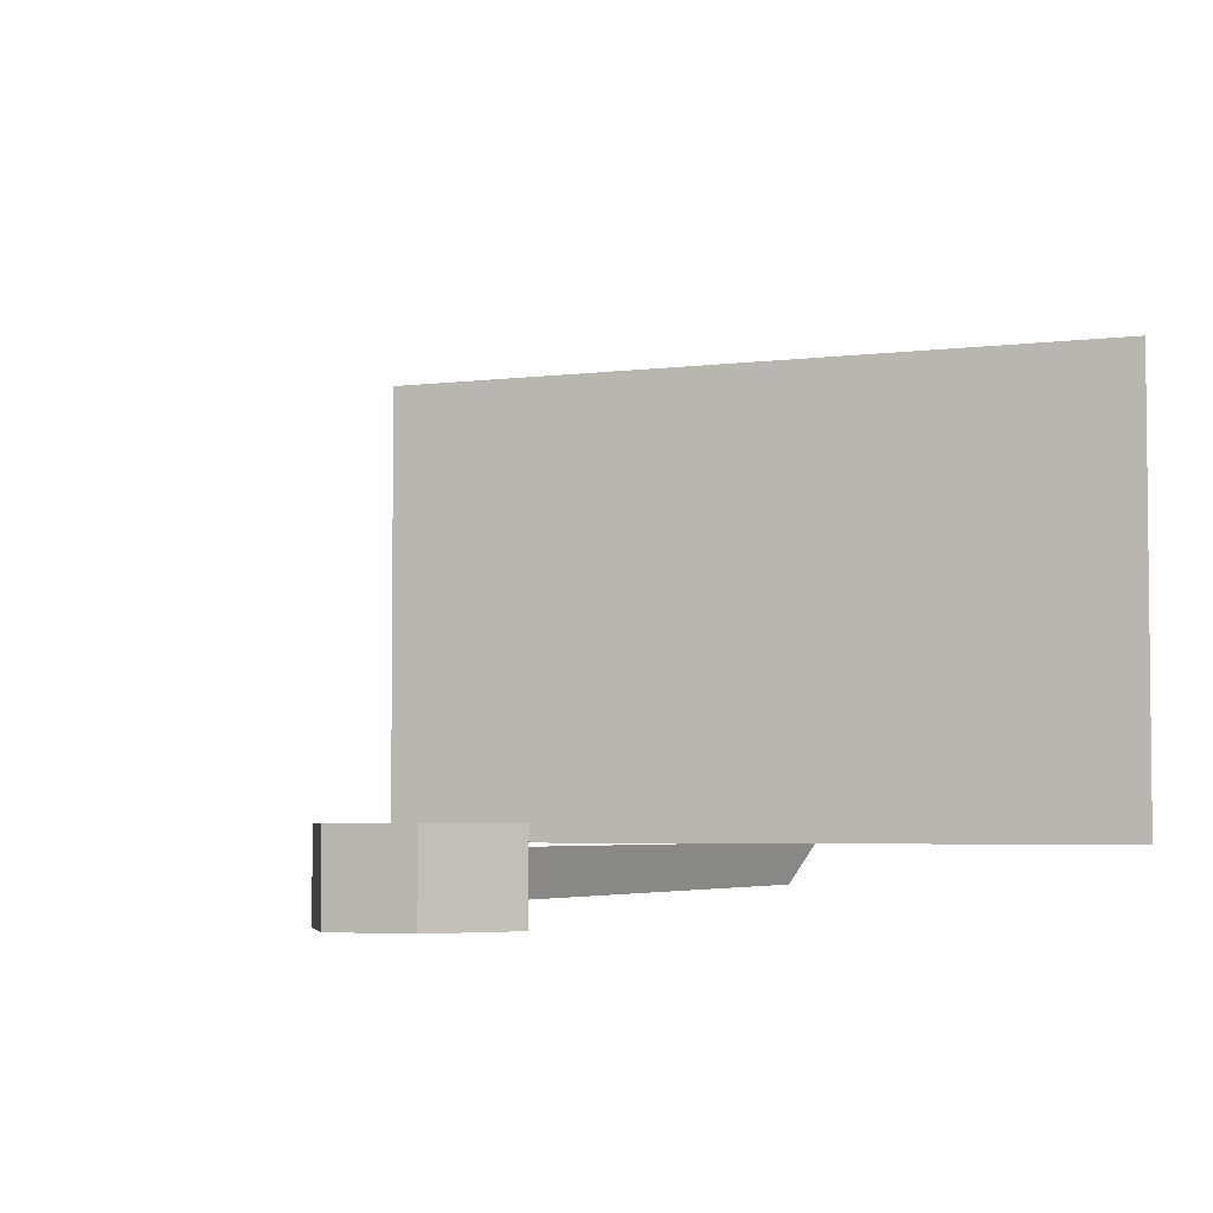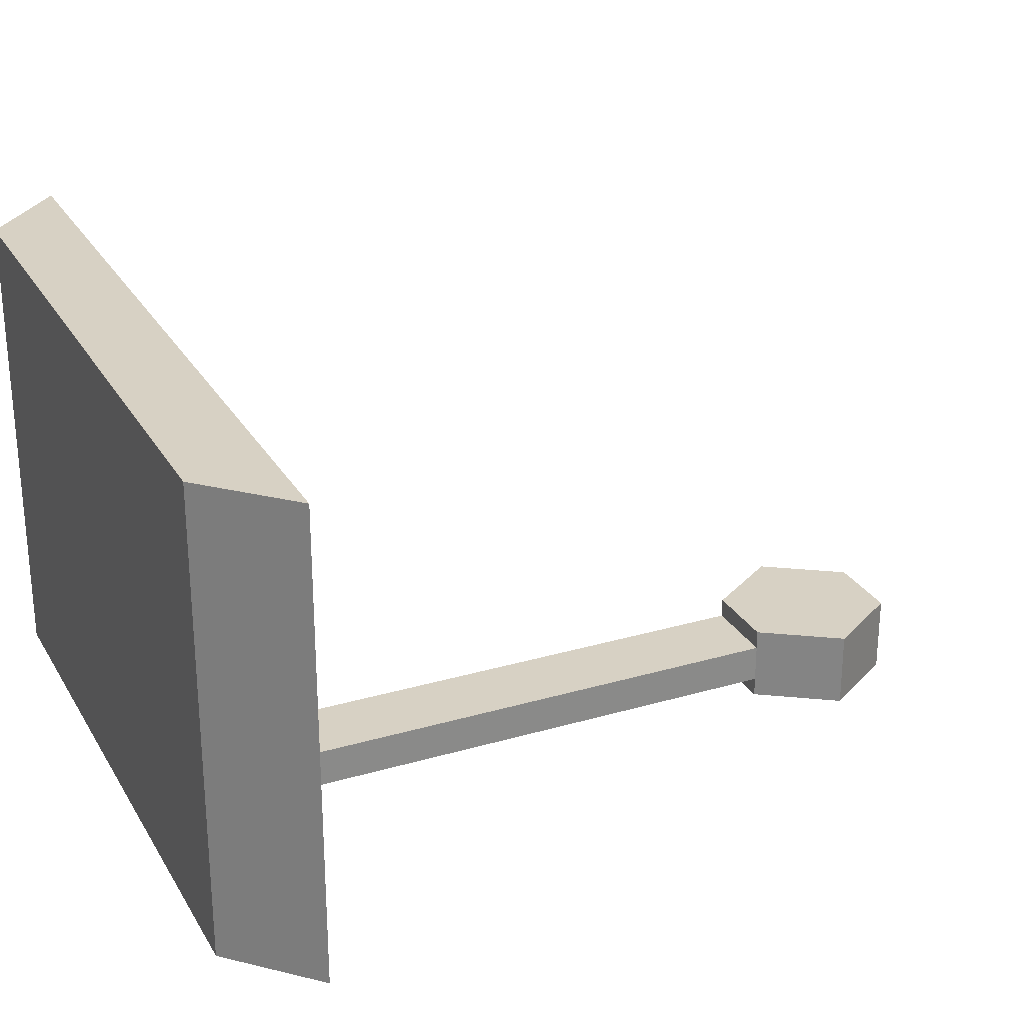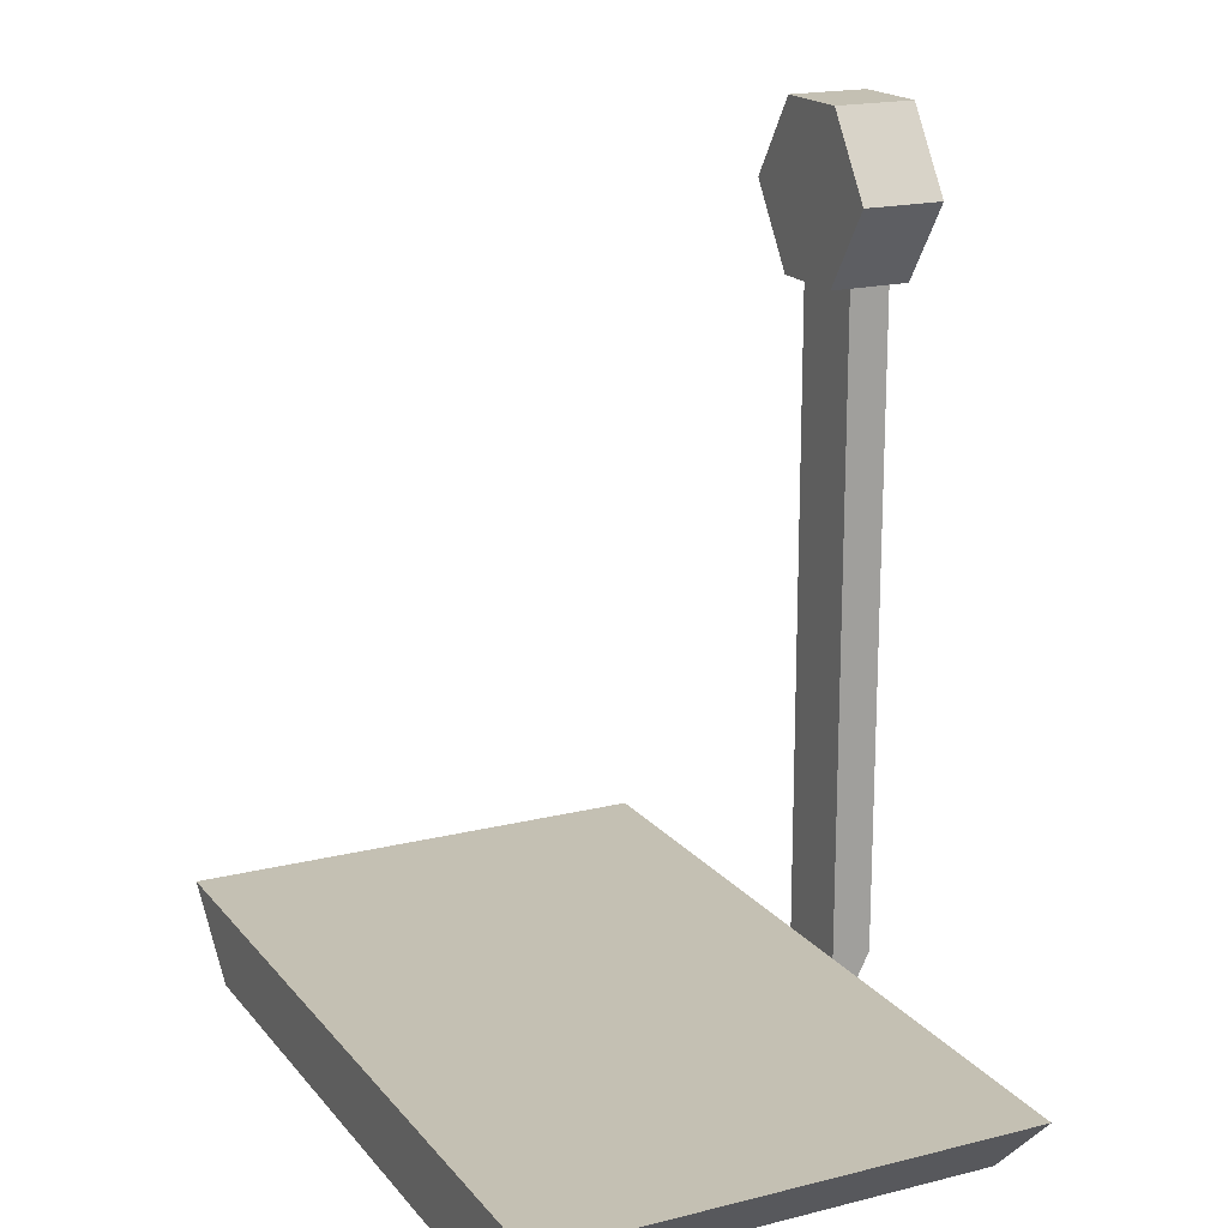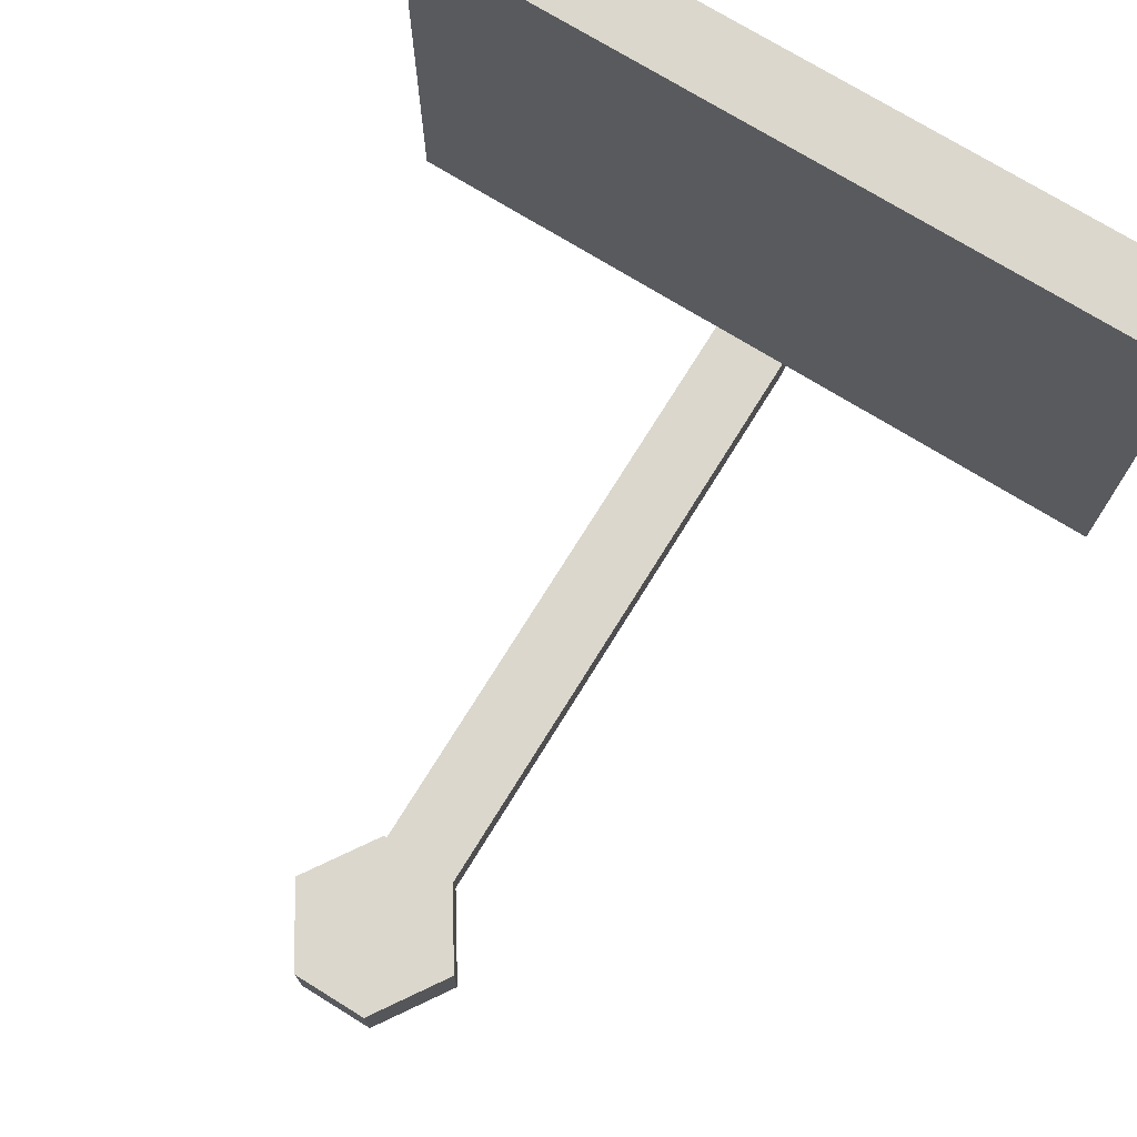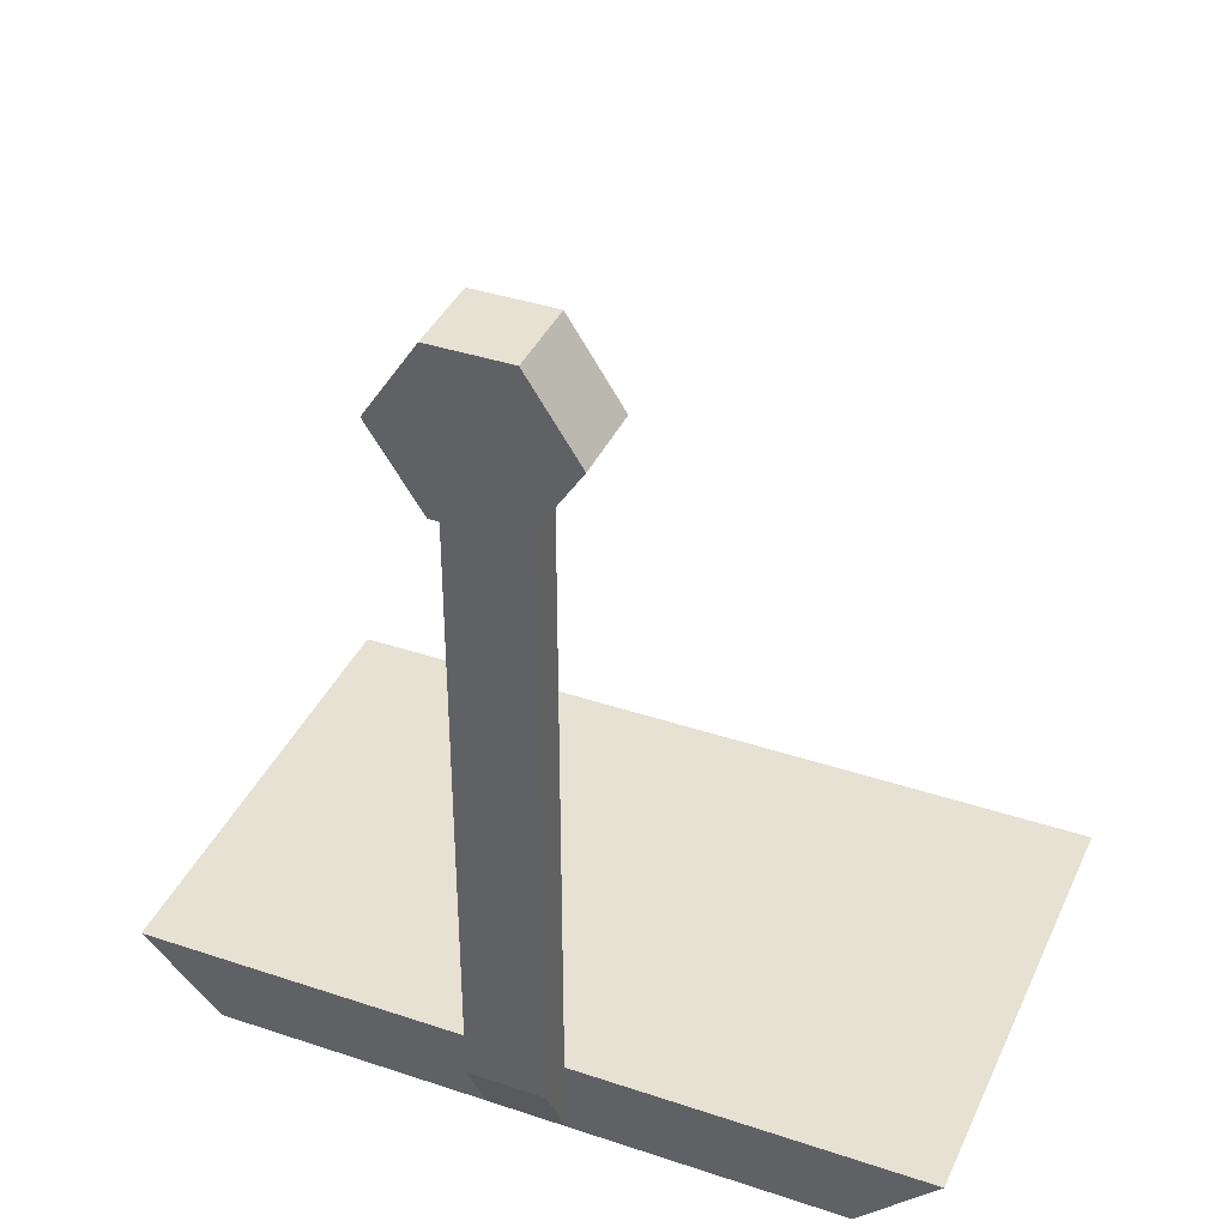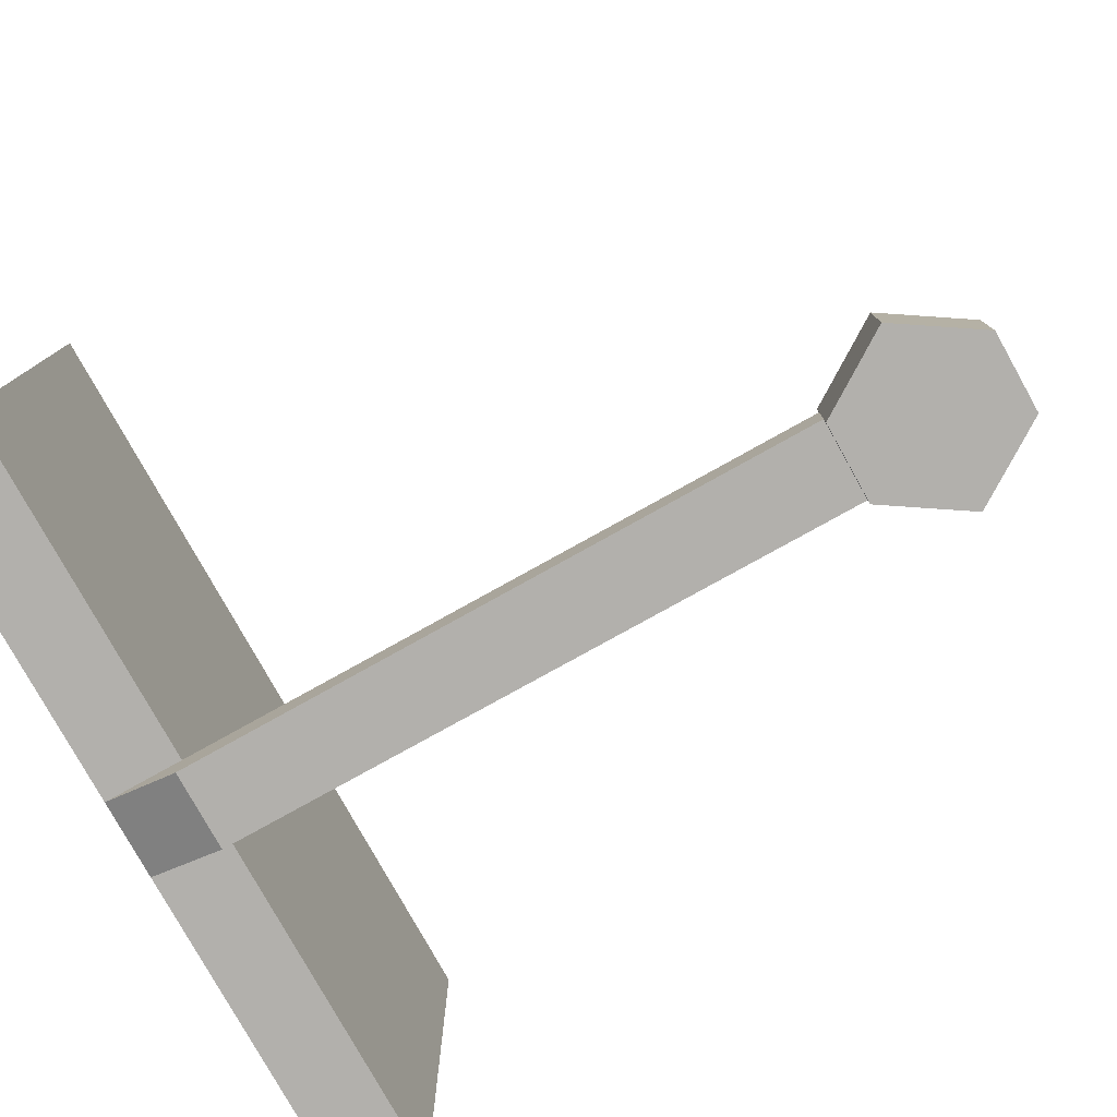
<metadata>
{"format":"obj","ext":"obj","renderer":"f3d","projection":"perspective","resolution":1024,"background":"white","views":[{"elev":-4.3,"azim":-156.7,"up":"+Z"},{"elev":27.1,"azim":65.6,"up":"+Z"},{"elev":18.0,"azim":63.8,"up":"+Y"},{"elev":73.4,"azim":-148.3,"up":"+Z"},{"elev":38.8,"azim":-157.2,"up":"+Y"},{"elev":-78.6,"azim":119.1,"up":"+Z"}]}
</metadata>
<code>
g polygon0
v -5.938 -112.5 -9.375
v 6.562 -112.5 -9.375
v -5.938 -125 -3.125
v 6.562 -125 -3.125
f 1 2 3
f 2 4 3
v 62.81 -112.5 71.88
v 62.81 -112.5 -3.125
v -62.19 -112.5 71.88
v -62.19 -112.5 -3.125
f 5 6 7
f 6 8 7
v 50.31 -125 71.88
v -49.69 -125 -3.125
v 50.31 -125 -3.125
v 50.31 -125 71.88
v -49.69 -125 71.88
v -49.69 -125 -3.125
f 9 10 11
f 12 13 14
g polygon1
v -5.938 -112.5 -9.375
v -5.938 -12.5 -9.375
v 6.562 -112.5 -9.375
v 6.562 -12.5 -9.375
f 15 16 17
f 16 18 17
v -5.938 -12.5 -9.375
v -5.938 -112.5 -9.375
v -5.938 -12.5 -3.125
v -5.938 -125 -3.125
f 19 20 21
f 20 22 21
v 6.562 -112.5 -9.375
v 6.562 -12.5 -9.375
v 6.562 -125 -3.125
v 6.562 -12.5 -3.125
f 23 24 25
f 24 26 25
v -5.938 -12.5 -3.125
v -5.938 -125 -3.125
v 6.562 -12.5 -3.125
v 6.562 -125 -3.125
f 27 28 29
f 28 30 29
v 50.31 -125 71.88
v 50.31 -125 -3.125
v 62.81 -112.5 71.88
v 62.81 -112.5 -3.125
f 31 32 33
f 32 34 33
v -62.19 -112.5 -3.125
v 62.81 -112.5 -3.125
v -49.69 -125 -3.125
v 50.31 -125 -3.125
f 35 36 37
f 36 38 37
v 62.81 -112.5 71.88
v -62.19 -112.5 71.88
v 50.31 -125 71.88
v -49.69 -125 71.88
f 39 40 41
f 40 42 41
v -49.69 -125 -3.125
v -49.69 -125 71.88
v -62.19 -112.5 -3.125
v -62.19 -112.5 71.88
f 43 44 45
f 44 46 45
g polygon2
v -14.06 0 0
v -5.938 -12.5 0
v -5.938 12.5 0
v 6.562 -12.5 0
v 14.69 0 0
f 47 48 49
f 48 50 49
f 49 50 51
v -14.06 0 -12.5
v -5.938 12.5 -12.5
v -5.938 -12.5 -12.5
v 6.562 12.5 -12.5
v 14.69 0 -12.5
f 52 53 54
f 53 55 54
f 54 55 56
v 6.562 -12.5 0
v -5.938 -12.5 0
v 6.562 -12.5 -12.5
v -5.938 -12.5 -12.5
f 57 58 59
f 58 60 59
v 14.69 0 0
v 6.562 -12.5 0
v 14.69 0 -12.5
v 6.562 -12.5 -12.5
f 61 62 63
f 62 64 63
v 6.562 12.5 0
v 14.69 0 0
v 6.562 12.5 -12.5
v 14.69 0 -12.5
f 65 66 67
f 66 68 67
v -5.938 12.5 0
v 6.562 12.5 0
v -5.938 12.5 -12.5
v 6.562 12.5 -12.5
f 69 70 71
f 70 72 71
v -14.06 0 0
v -5.938 12.5 0
v -14.06 0 -12.5
v -5.938 12.5 -12.5
f 73 74 75
f 74 76 75
v -5.938 -12.5 0
v -14.06 0 0
v -5.938 -12.5 -12.5
v -14.06 0 -12.5
f 77 78 79
f 78 80 79
v -5.938 12.5 0
v 14.69 0 0
v 6.562 12.5 0
v -5.938 -12.5 -12.5
v 14.69 0 -12.5
v 6.562 -12.5 -12.5
f 81 82 83
f 84 85 86

</code>
